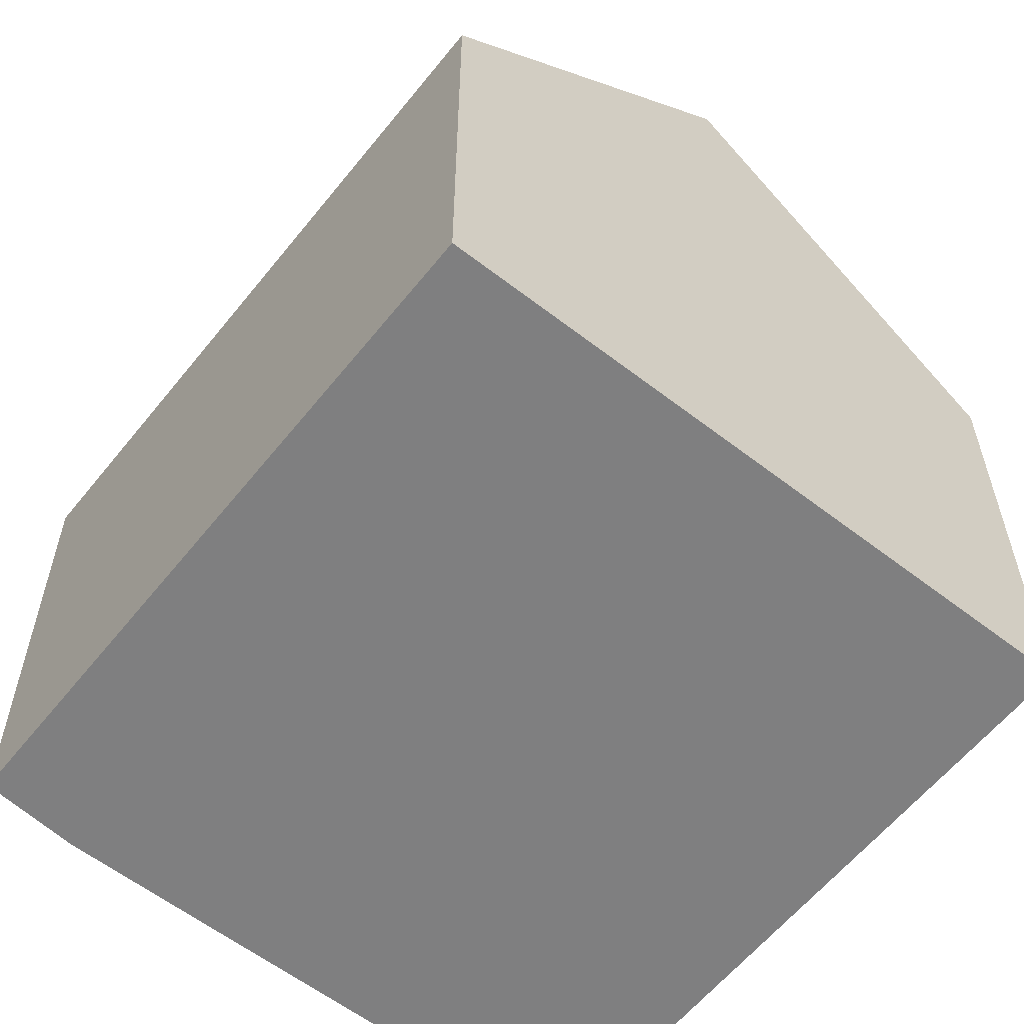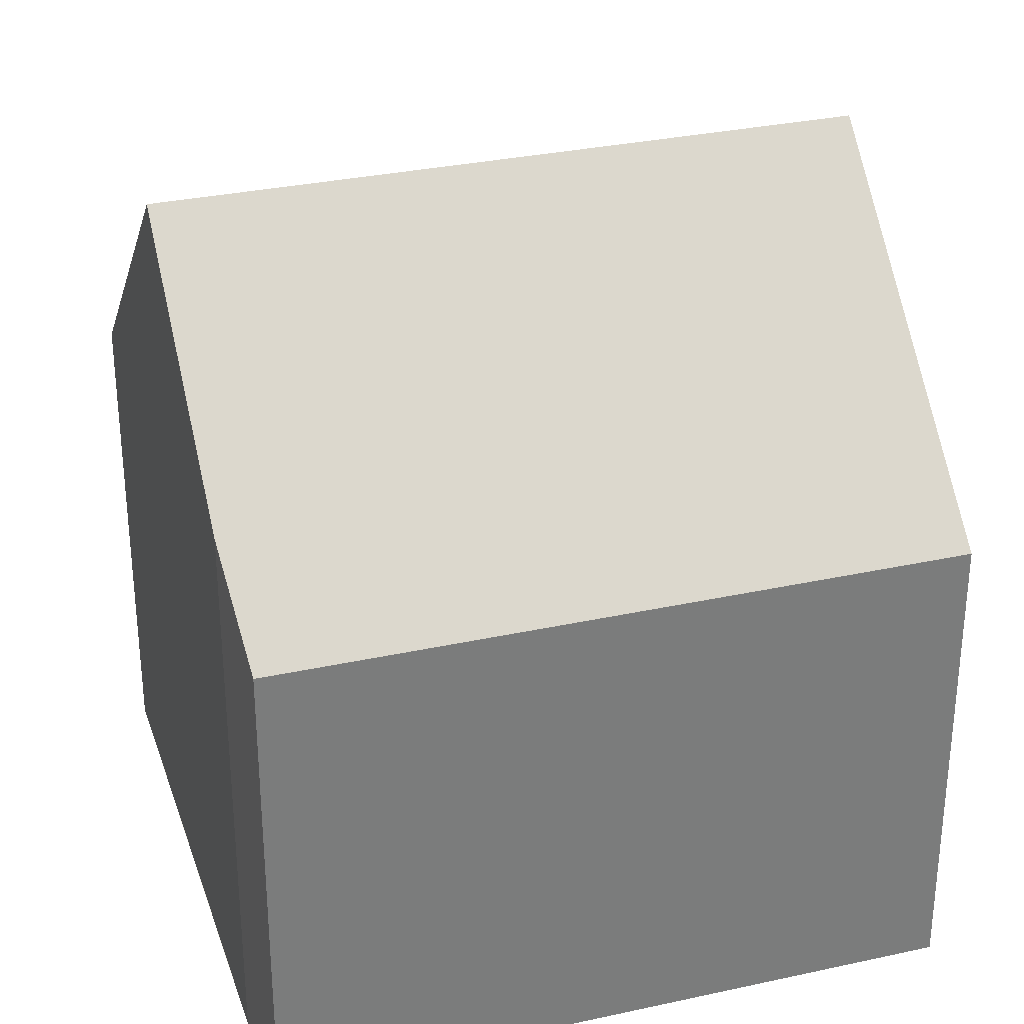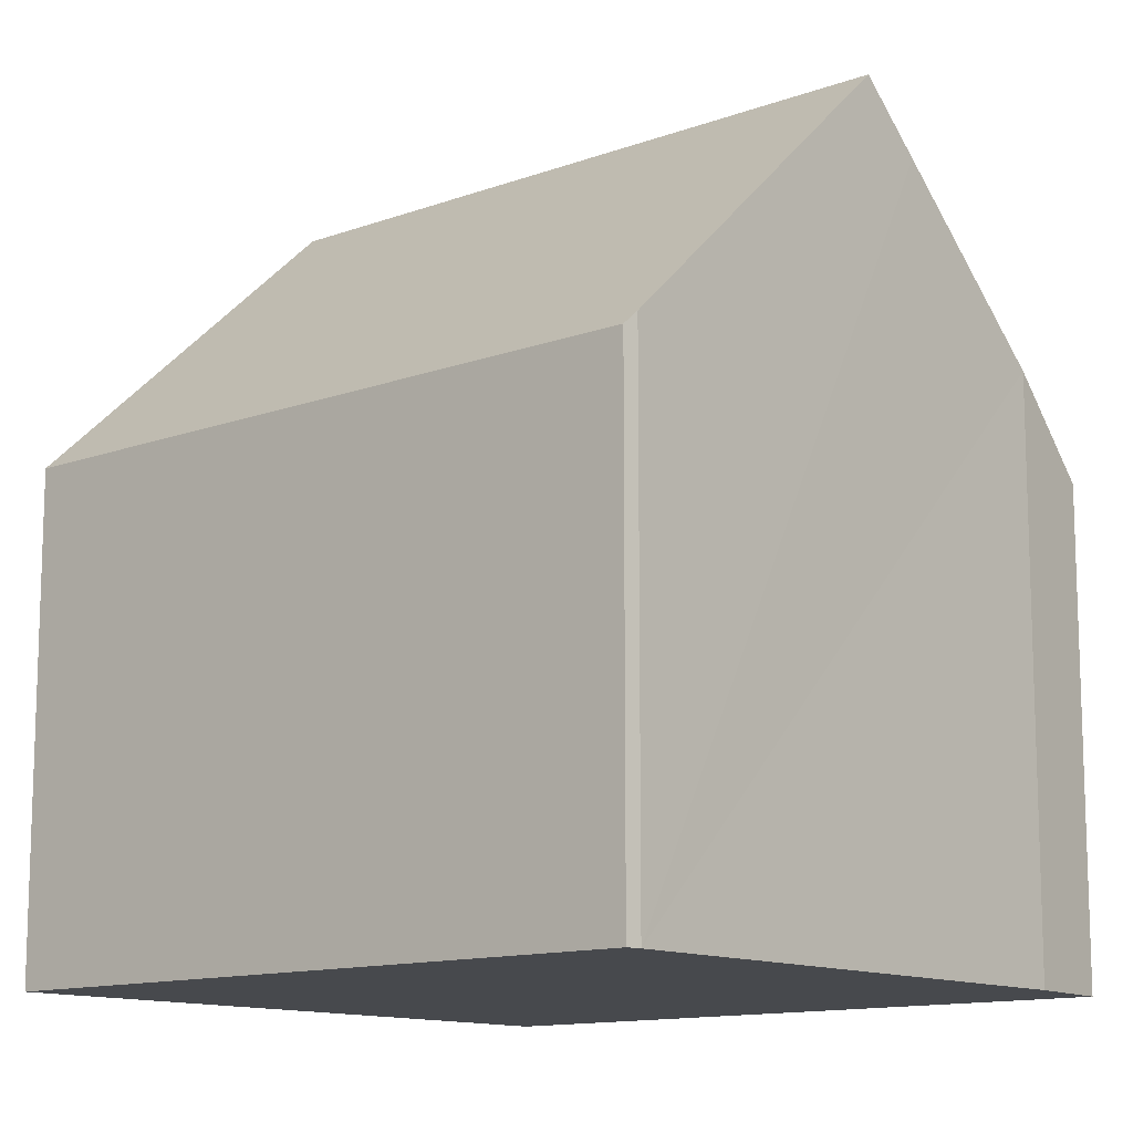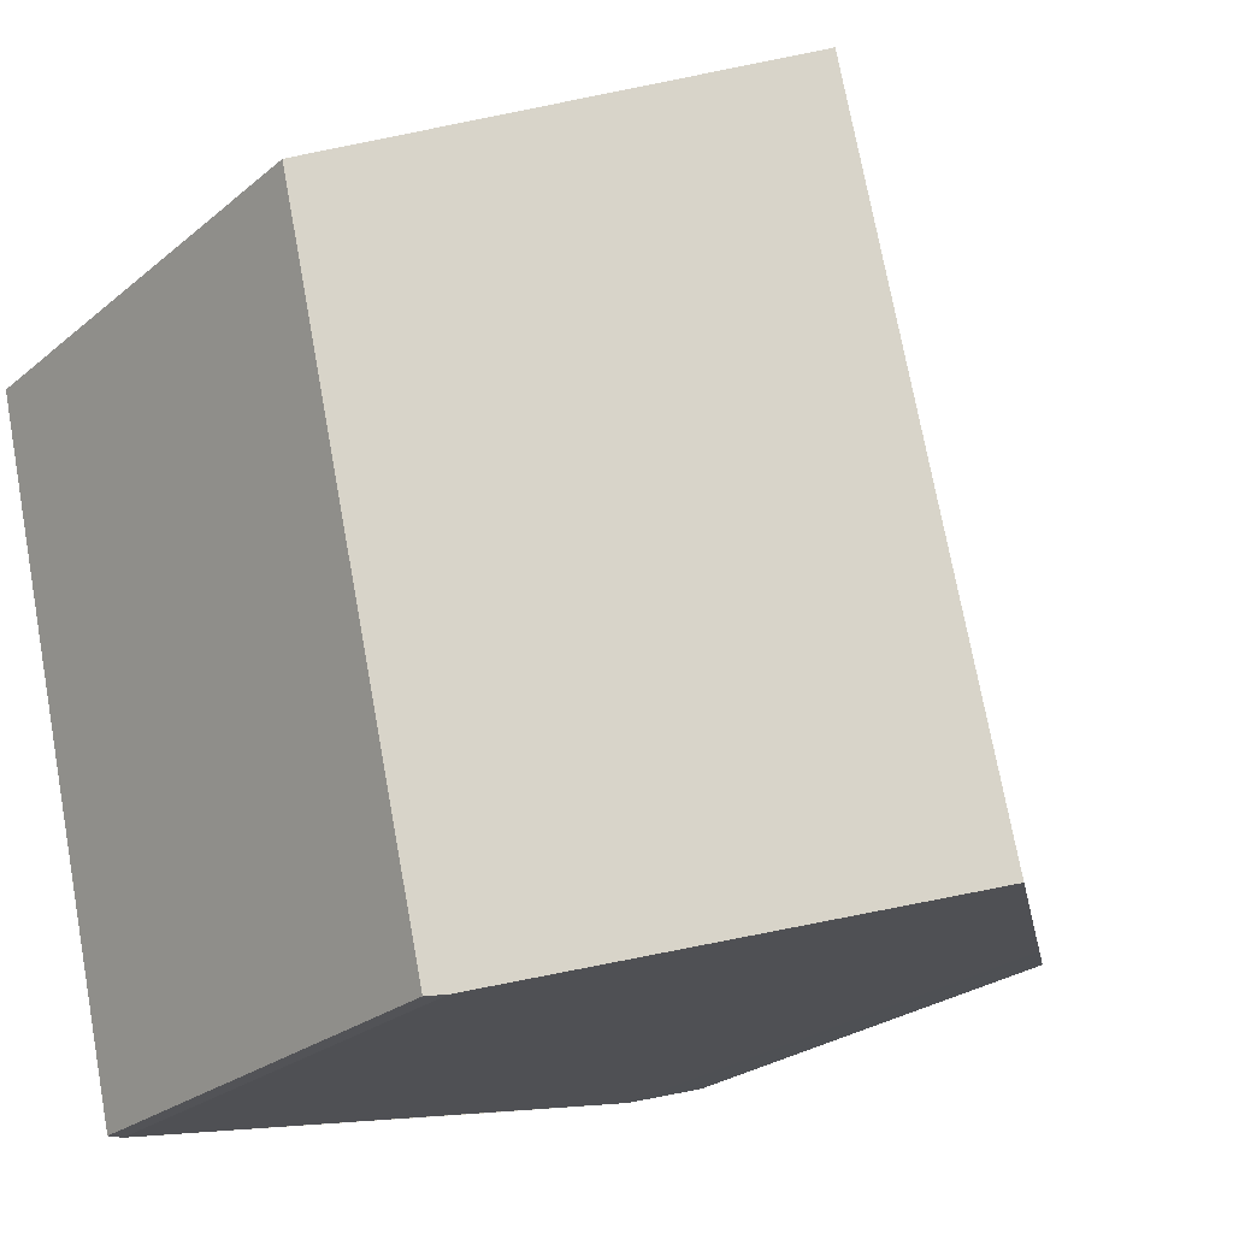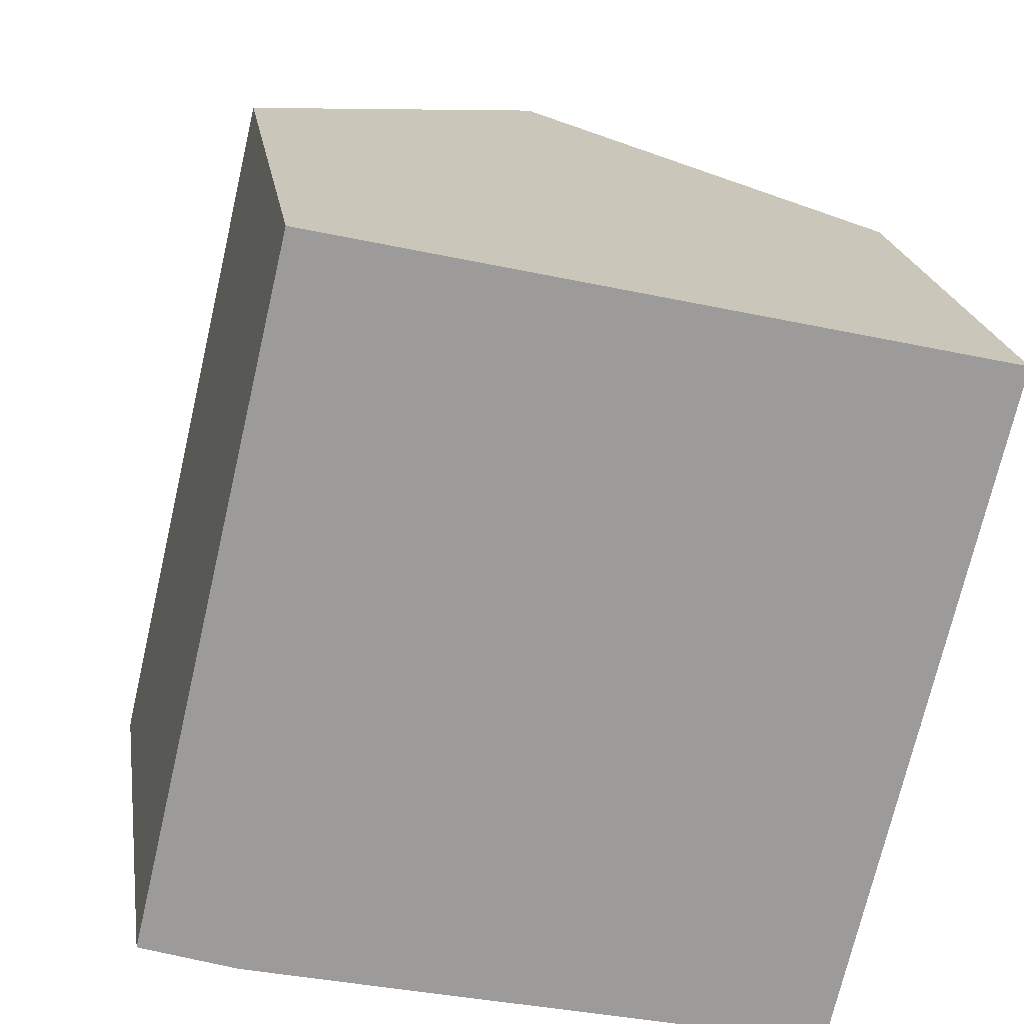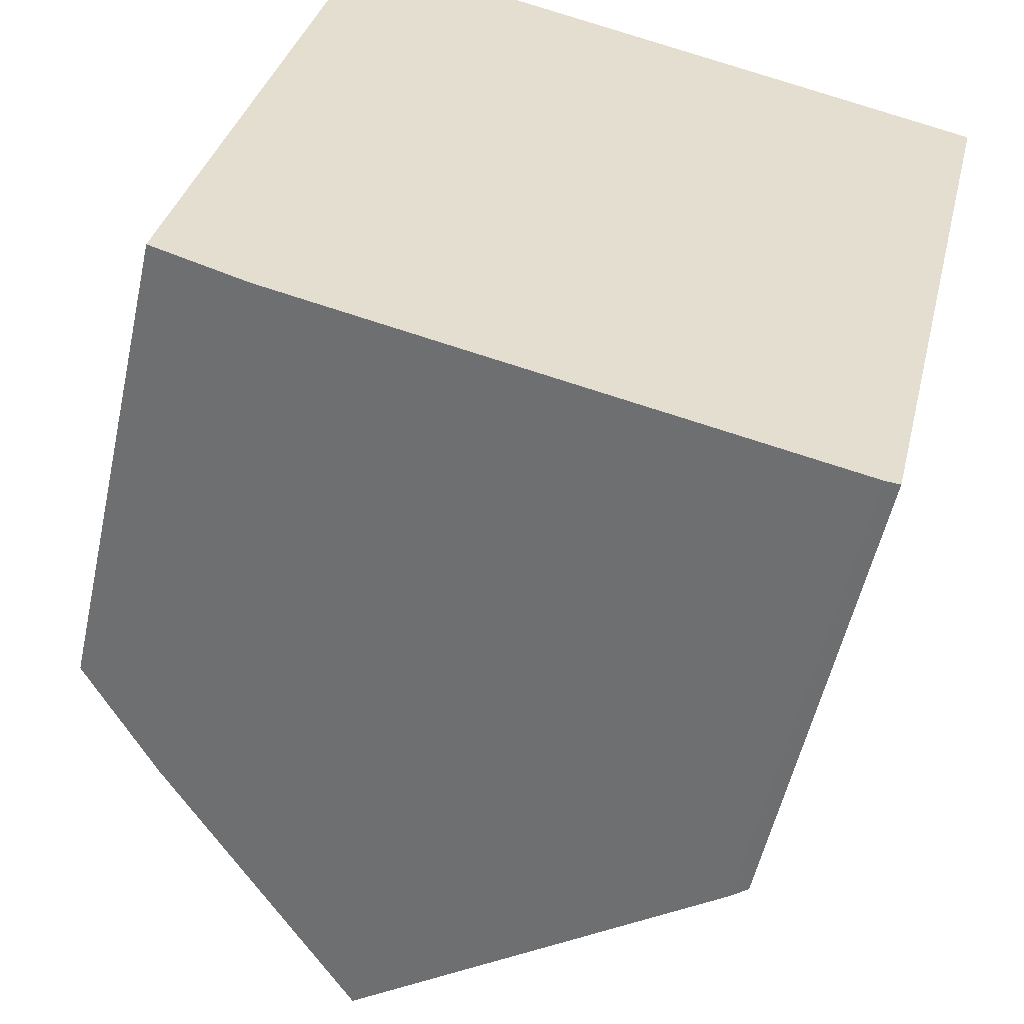
<metadata>
{"format":"obj","ext":"obj","renderer":"f3d","projection":"perspective","resolution":1024,"background":"white","views":[{"elev":-59.7,"azim":-25.3,"up":"+Y"},{"elev":31.3,"azim":-94.2,"up":"+Y"},{"elev":-12.4,"azim":143.9,"up":"+Y"},{"elev":-25.0,"azim":142.7,"up":"+Z"},{"elev":20.6,"azim":-8.5,"up":"+Z"},{"elev":-53.8,"azim":-12.3,"up":"+Z"}]}
</metadata>
<code>
v  9.822 7.219 -2.38
v  7.274 11.83 8.928
v  12.2 7.219 7.779
v  9.598 7.421 -2.365
v  4.89 11.83 -1.277
v  3.929 10.93 -1.055
v  1.382 8.543 -0.46
v  0 7.22 4.421e-16
v  2.353 7.219 10.08
v  9.598 1.448e-16 -2.365
v  1.382 2.817e-17 -0.46
v  4.89 7.819e-17 -1.277
v  3.929 6.46e-17 -1.055
v  0 0 0
v  9.822 1.457e-16 -2.38
v  2.353 -6.171e-16 10.08
v  12.2 -4.763e-16 7.779
v  7.274 -5.467e-16 8.928
g defaultobject
f 1 2 3
f 2 1 4
f 2 4 5
f 6 2 5
f 2 6 7
f 2 7 8
f 2 8 9
f 4 6 5
f 6 4 10
f 6 10 7
f 7 10 11
f 11 10 12
f 11 12 13
f 11 8 7
f 8 11 14
f 1 10 4
f 10 1 15
f 14 9 8
f 9 14 16
f 9 3 2
f 3 9 16
f 3 16 17
f 17 16 18
f 17 1 3
f 1 17 15
f 14 18 16
f 18 14 11
f 18 11 13
f 18 13 12
f 18 12 17
f 17 12 10
f 17 10 15

</code>
